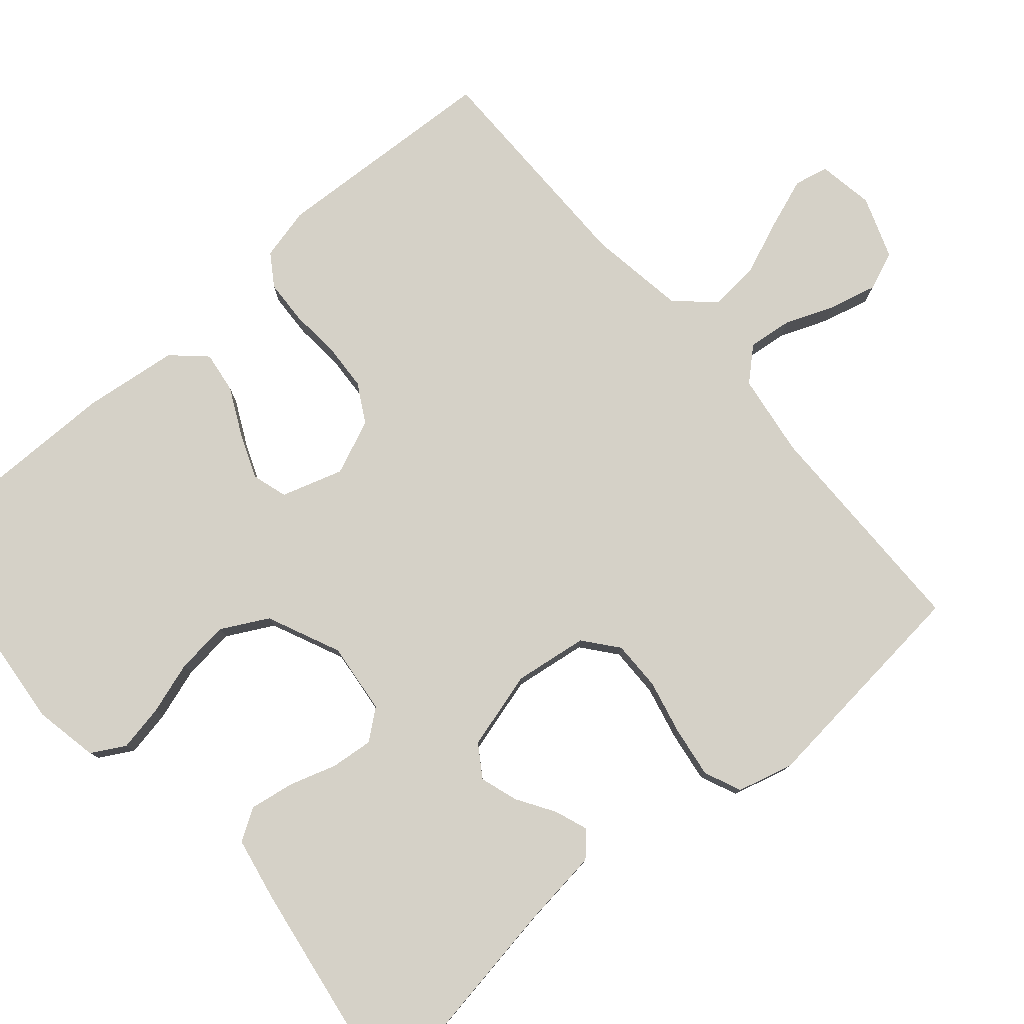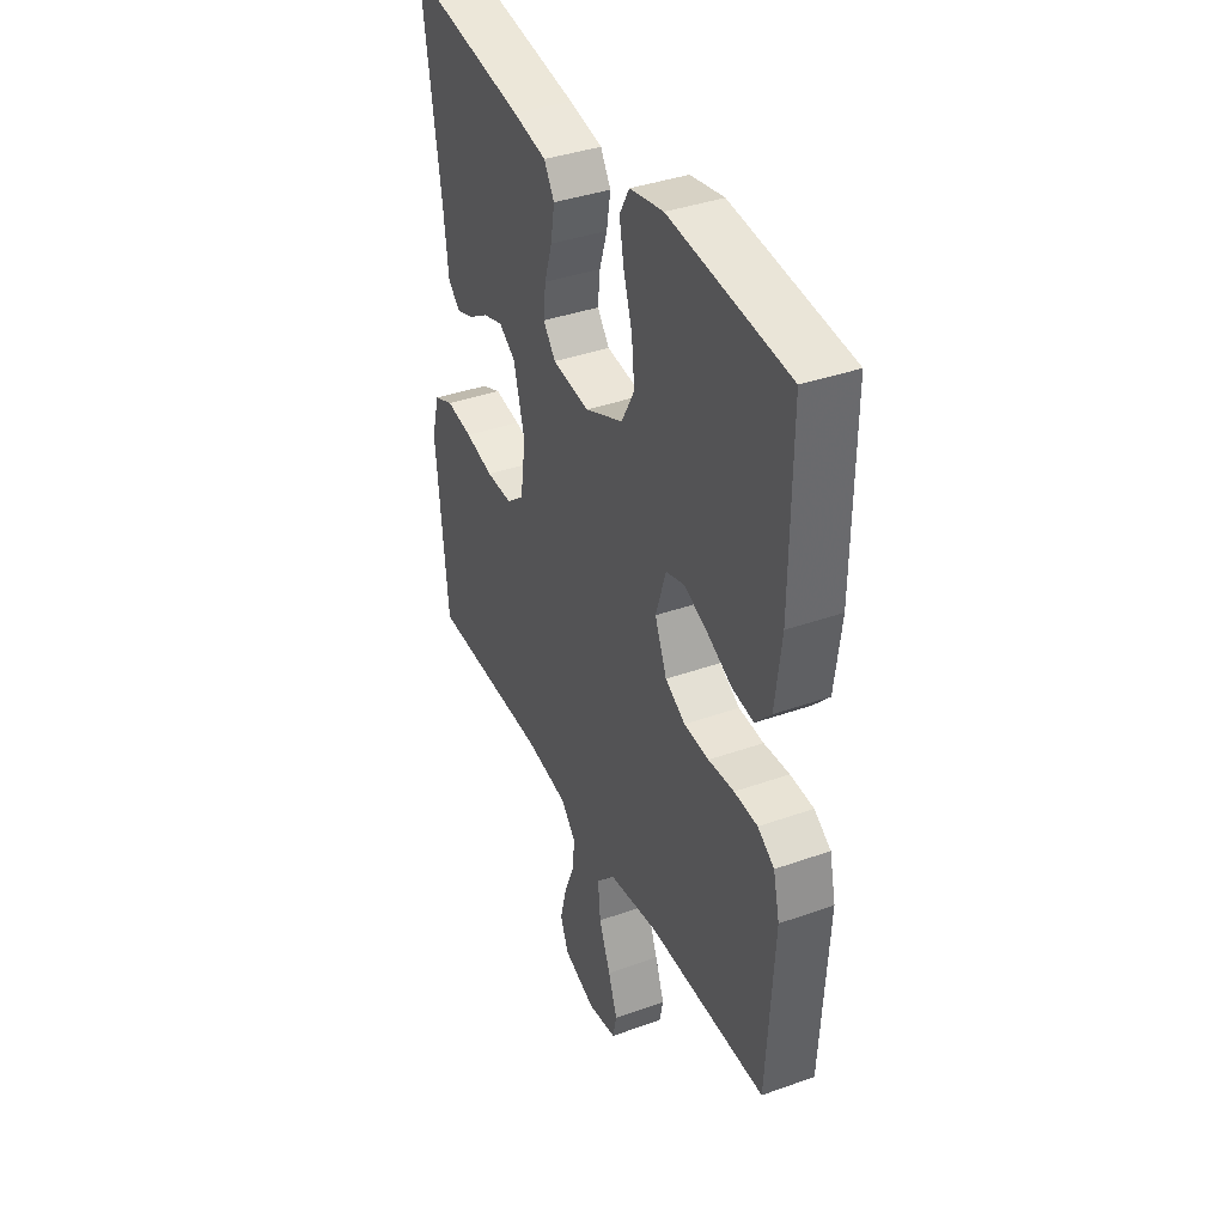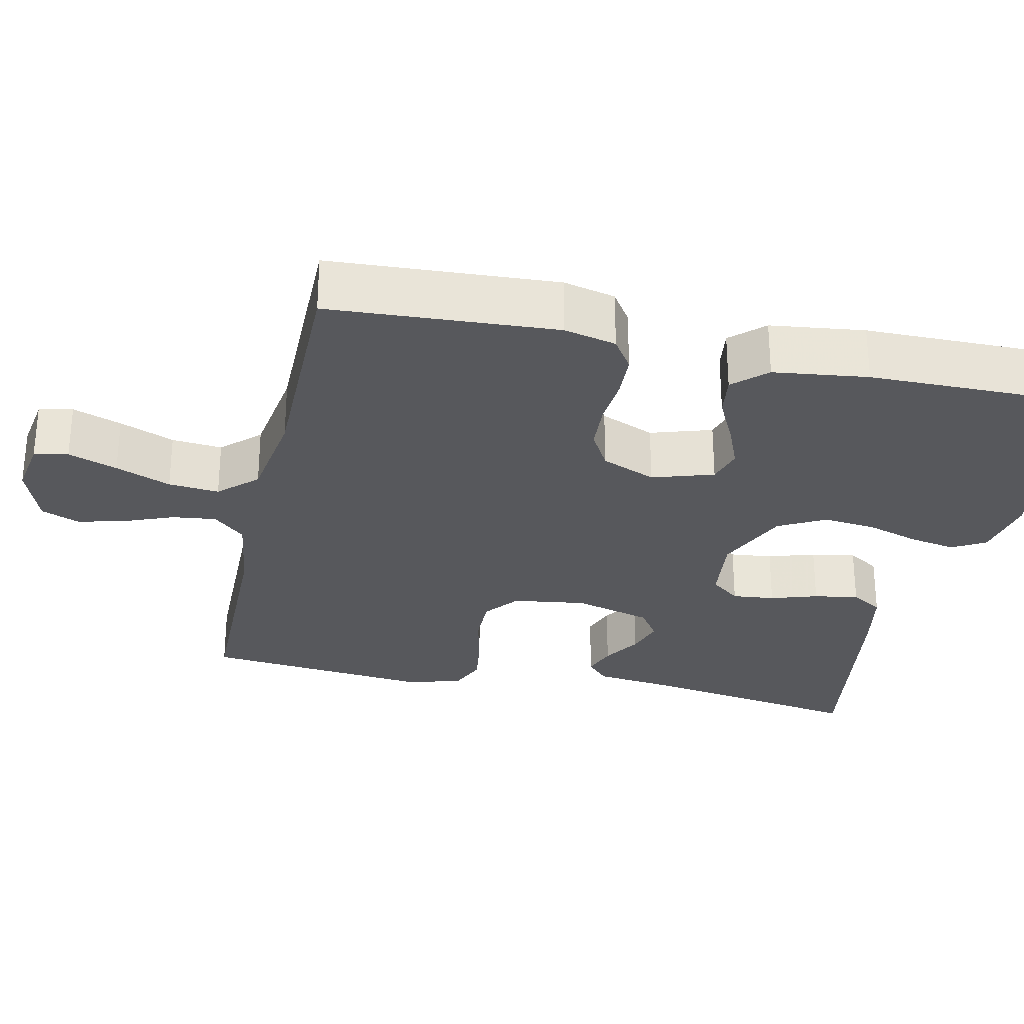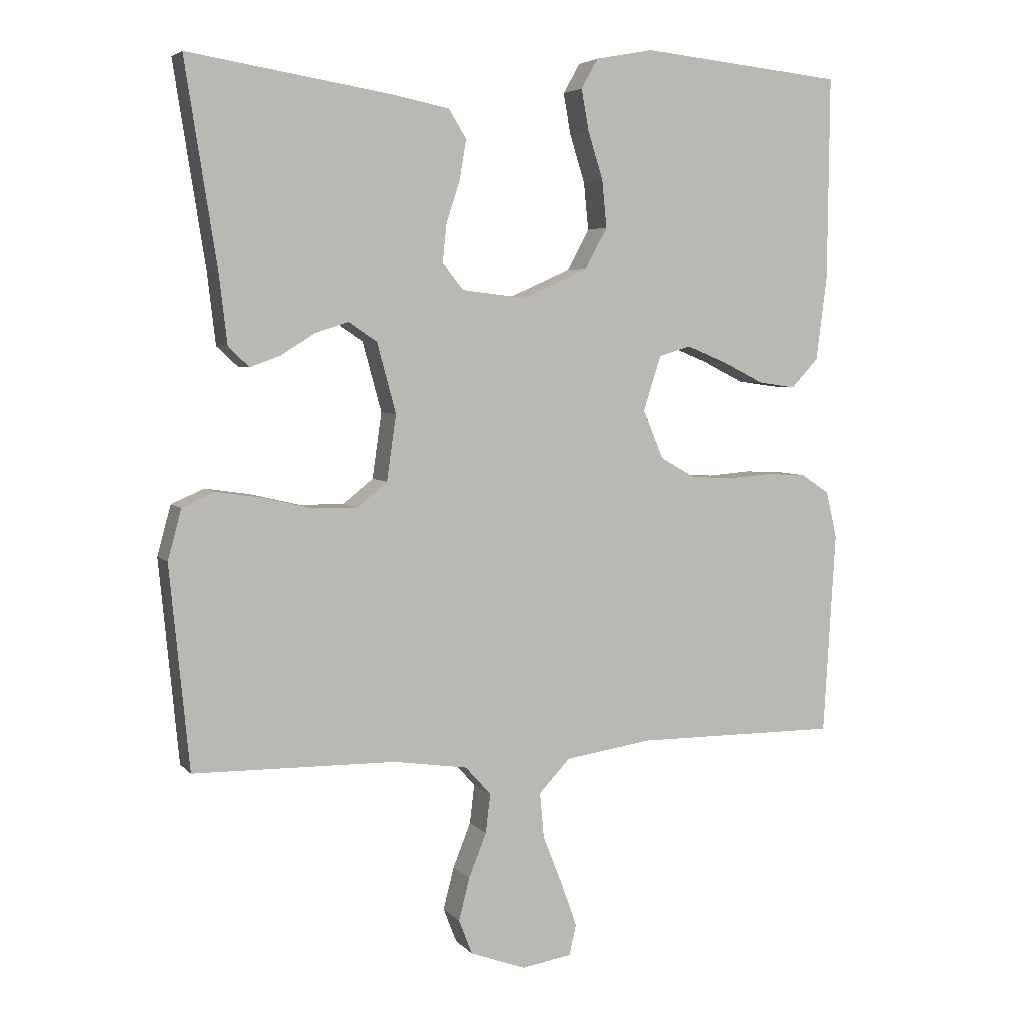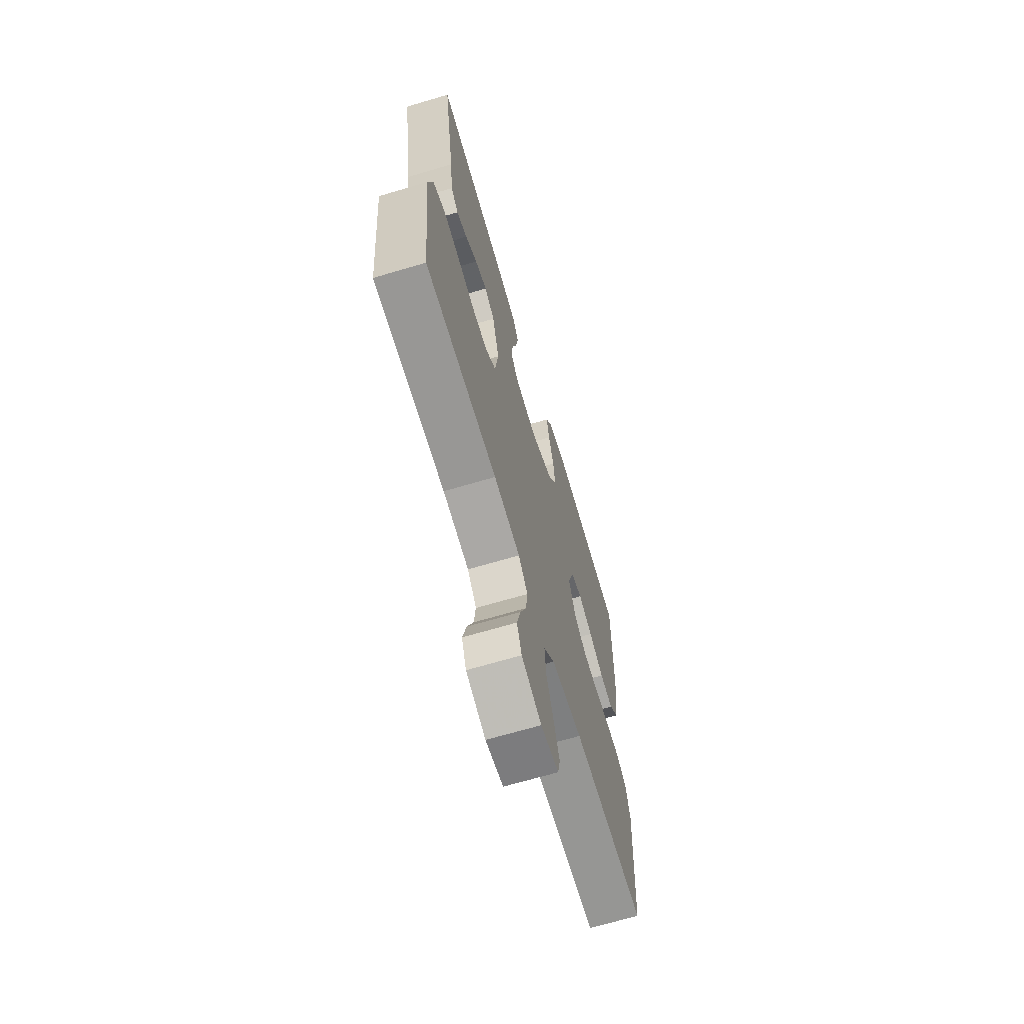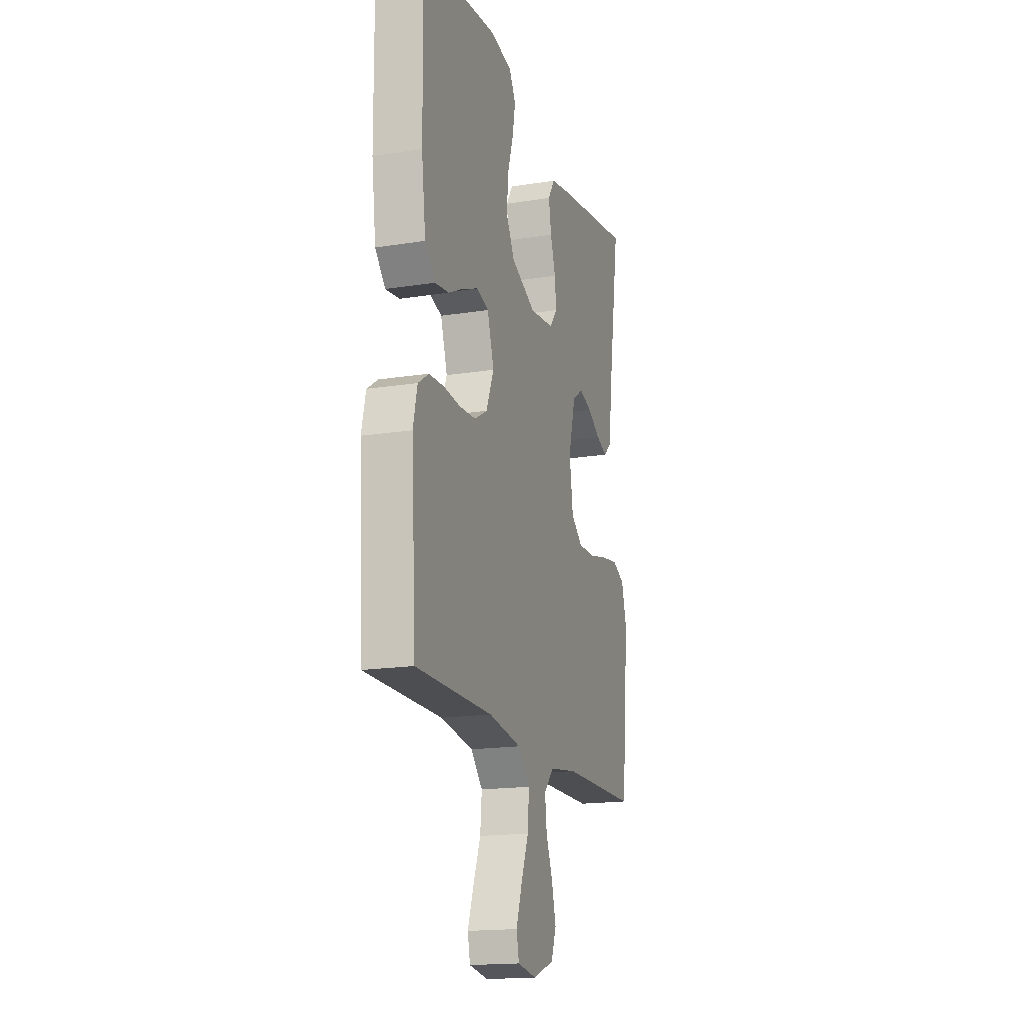
<metadata>
{"format":"obj","ext":"obj","renderer":"f3d","projection":"perspective","resolution":1024,"background":"white","views":[{"elev":78.9,"azim":49.0,"up":"+Y"},{"elev":38.2,"azim":-114.3,"up":"+Z"},{"elev":-28.8,"azim":-102.5,"up":"+Y"},{"elev":4.7,"azim":159.3,"up":"+Z"},{"elev":-67.5,"azim":106.6,"up":"+Z"},{"elev":-17.3,"azim":-72.4,"up":"+Z"}]}
</metadata>
<code>
v 0.5 0.07 -0.5
v 0.2 0.07 -0.504
v 0.091 0.07 -0.52
v 0.053 0.07 -0.562
v 0.06 0.07 -0.62
v 0.086 0.07 -0.685
v 0.102 0.07 -0.748
v 0.082 0.07 -0.799
v 0 0.07 -0.829
v -0.074 0.07 -0.817
v -0.084 0.07 -0.772
v -0.061 0.07 -0.707
v -0.032 0.07 -0.634
v -0.026 0.07 -0.567
v -0.072 0.07 -0.518
v -0.2 0.07 -0.499
v -0.5 0.07 -0.5
v -0.518 0.07 -0.2
v -0.502 0.07 -0.131
v -0.46 0.07 -0.103
v -0.401 0.07 -0.1
v -0.336 0.07 -0.105
v -0.273 0.07 -0.101
v -0.222 0.07 -0.072
v -0.192 0.07 0
v -0.218 0.07 0.081
v -0.265 0.07 0.095
v -0.324 0.07 0.071
v -0.386 0.07 0.04
v -0.441 0.07 0.032
v -0.481 0.07 0.075
v -0.497 0.07 0.2
v -0.5 0.07 0.5
v -0.2 0.07 0.531
v -0.115 0.07 0.515
v -0.09 0.07 0.471
v -0.101 0.07 0.41
v -0.123 0.07 0.34
v -0.13 0.07 0.27
v -0.097 0.07 0.209
v 0 0.07 0.166
v 0.094 0.07 0.177
v 0.125 0.07 0.216
v 0.119 0.07 0.272
v 0.099 0.07 0.334
v 0.089 0.07 0.393
v 0.115 0.07 0.435
v 0.2 0.07 0.452
v 0.5 0.07 0.5
v 0.453 0.07 0.2
v 0.441 0.07 0.097
v 0.41 0.07 0.068
v 0.366 0.07 0.084
v 0.316 0.07 0.115
v 0.266 0.07 0.131
v 0.224 0.07 0.103
v 0.196 0.07 0
v 0.21 0.07 -0.097
v 0.255 0.07 -0.133
v 0.321 0.07 -0.132
v 0.393 0.07 -0.115
v 0.46 0.07 -0.105
v 0.509 0.07 -0.126
v 0.529 0.07 -0.2
v 0.5 0 -0.5
v 0.2 0 -0.504
v 0.091 0 -0.52
v 0.053 0 -0.562
v 0.06 0 -0.62
v 0.086 0 -0.685
v 0.102 0 -0.748
v 0.082 0 -0.799
v 0 0 -0.829
v -0.074 0 -0.817
v -0.084 0 -0.772
v -0.061 0 -0.707
v -0.032 0 -0.634
v -0.026 0 -0.567
v -0.072 0 -0.518
v -0.2 0 -0.499
v -0.5 0 -0.5
v -0.518 0 -0.2
v -0.502 0 -0.131
v -0.46 0 -0.103
v -0.401 0 -0.1
v -0.336 0 -0.105
v -0.273 0 -0.101
v -0.222 0 -0.072
v -0.192 0 0
v -0.218 0 0.081
v -0.265 0 0.095
v -0.324 0 0.071
v -0.386 0 0.04
v -0.441 0 0.032
v -0.481 0 0.075
v -0.497 0 0.2
v -0.5 0 0.5
v -0.2 0 0.531
v -0.115 0 0.515
v -0.09 0 0.471
v -0.101 0 0.41
v -0.123 0 0.34
v -0.13 0 0.27
v -0.097 0 0.209
v 0 0 0.166
v 0.094 0 0.177
v 0.125 0 0.216
v 0.119 0 0.272
v 0.099 0 0.334
v 0.089 0 0.393
v 0.115 0 0.435
v 0.2 0 0.452
v 0.5 0 0.5
v 0.453 0 0.2
v 0.441 0 0.097
v 0.41 0 0.068
v 0.366 0 0.084
v 0.316 0 0.115
v 0.266 0 0.131
v 0.224 0 0.103
v 0.196 0 0
v 0.21 0 -0.097
v 0.255 0 -0.133
v 0.321 0 -0.132
v 0.393 0 -0.115
v 0.46 0 -0.105
v 0.509 0 -0.126
v 0.529 0 -0.2
f 63 64 1 2
f 60 61 62 63
f 60 63 2 3
f 59 60 3 4
f 58 59 4
f 57 58 4
f 51 52 53 54
f 50 51 54 55
f 49 50 55
f 48 49 55 56
f 44 45 46 47
f 43 44 47 48
f 35 36 37 38
f 35 38 39
f 34 35 39
f 33 34 39
f 32 33 39 40
f 28 29 30 31
f 27 28 31 32
f 26 27 32 40
f 19 20 21 22
f 19 22 23
f 16 17 18 19
f 15 16 19 23
f 14 15 23 24
f 10 11 12 13
f 8 9 10 13
f 8 13 14
f 5 6 7 8
f 5 8 14 24
f 43 48 56 57
f 42 43 57 4
f 41 42 4
f 25 26 40 41
f 25 41 4
f 4 5 24 25
f 66 65 128 127
f 127 126 125 124
f 67 66 127 124
f 68 67 124 123
f 68 123 122
f 68 122 121
f 118 117 116 115
f 119 118 115 114
f 119 114 113
f 120 119 113 112
f 111 110 109 108
f 112 111 108 107
f 102 101 100 99
f 103 102 99
f 103 99 98
f 103 98 97
f 104 103 97 96
f 95 94 93 92
f 96 95 92 91
f 104 96 91 90
f 86 85 84 83
f 87 86 83
f 83 82 81 80
f 87 83 80 79
f 88 87 79 78
f 77 76 75 74
f 77 74 73 72
f 78 77 72
f 72 71 70 69
f 88 78 72 69
f 121 120 112 107
f 68 121 107 106
f 68 106 105
f 105 104 90 89
f 68 105 89
f 89 88 69 68
f 1 65 66 2
f 2 66 67 3
f 3 67 68 4
f 4 68 69 5
f 5 69 70 6
f 6 70 71 7
f 7 71 72 8
f 8 72 73 9
f 9 73 74 10
f 10 74 75 11
f 11 75 76 12
f 12 76 77 13
f 13 77 78 14
f 14 78 79 15
f 15 79 80 16
f 16 80 81 17
f 17 81 82 18
f 18 82 83 19
f 19 83 84 20
f 20 84 85 21
f 21 85 86 22
f 22 86 87 23
f 23 87 88 24
f 24 88 89 25
f 25 89 90 26
f 26 90 91 27
f 27 91 92 28
f 28 92 93 29
f 29 93 94 30
f 30 94 95 31
f 31 95 96 32
f 32 96 97 33
f 33 97 98 34
f 34 98 99 35
f 35 99 100 36
f 36 100 101 37
f 37 101 102 38
f 38 102 103 39
f 39 103 104 40
f 40 104 105 41
f 41 105 106 42
f 42 106 107 43
f 43 107 108 44
f 44 108 109 45
f 45 109 110 46
f 46 110 111 47
f 47 111 112 48
f 48 112 113 49
f 49 113 114 50
f 50 114 115 51
f 51 115 116 52
f 52 116 117 53
f 53 117 118 54
f 54 118 119 55
f 55 119 120 56
f 56 120 121 57
f 57 121 122 58
f 58 122 123 59
f 59 123 124 60
f 60 124 125 61
f 61 125 126 62
f 62 126 127 63
f 63 127 128 64
f 64 128 65 1

</code>
